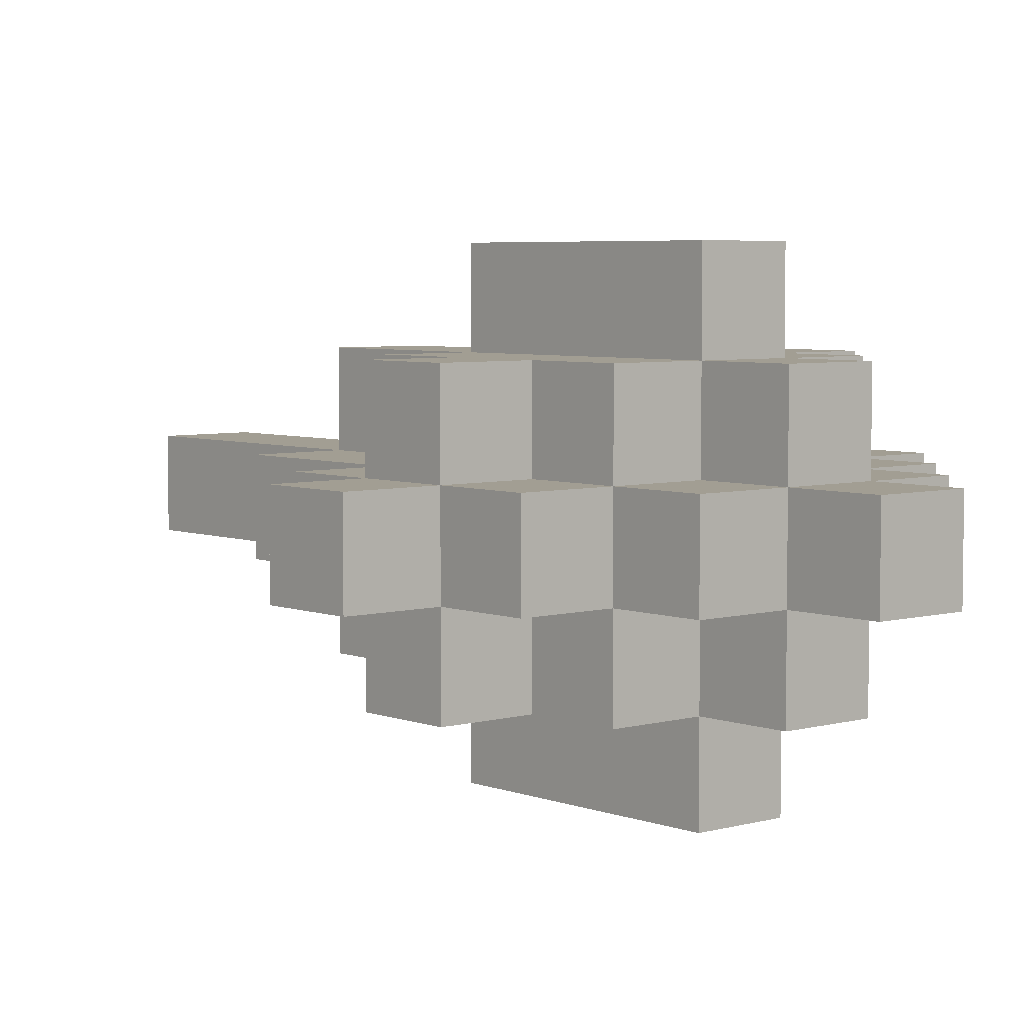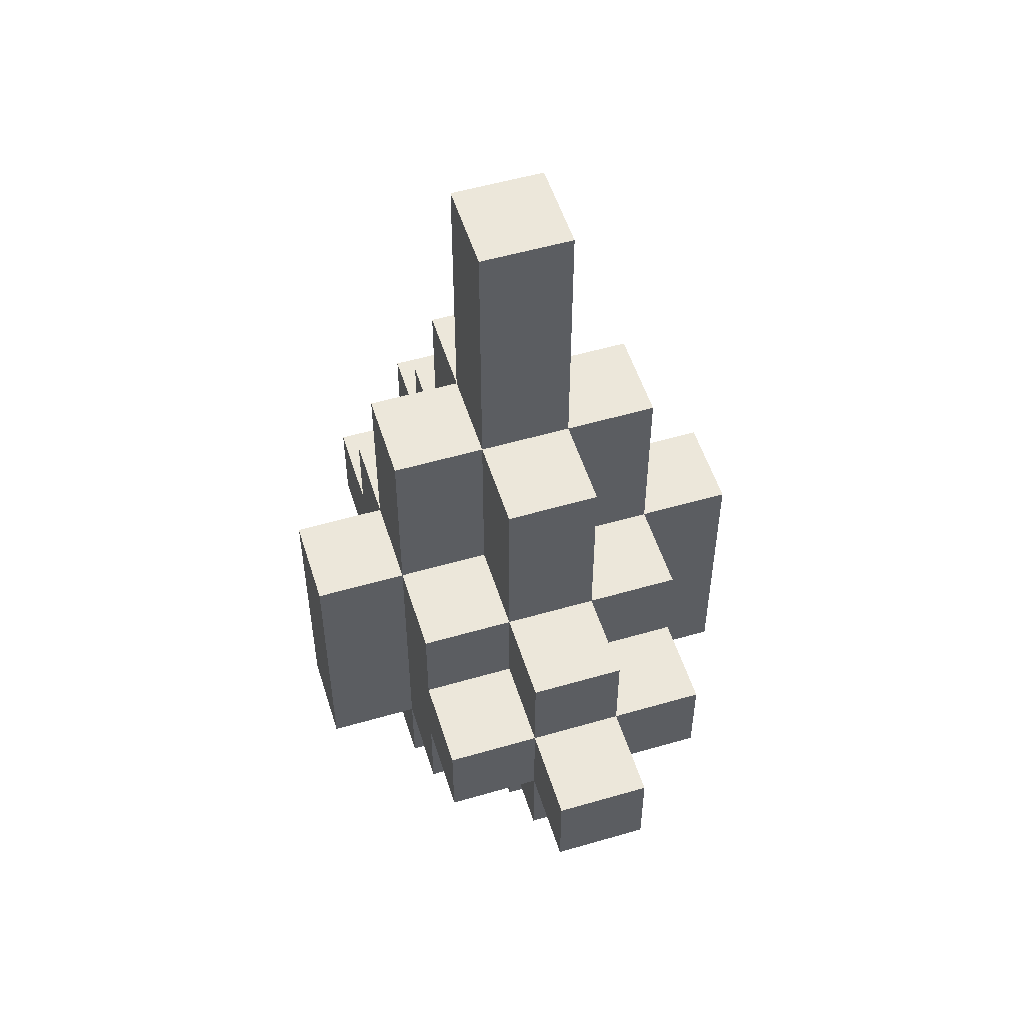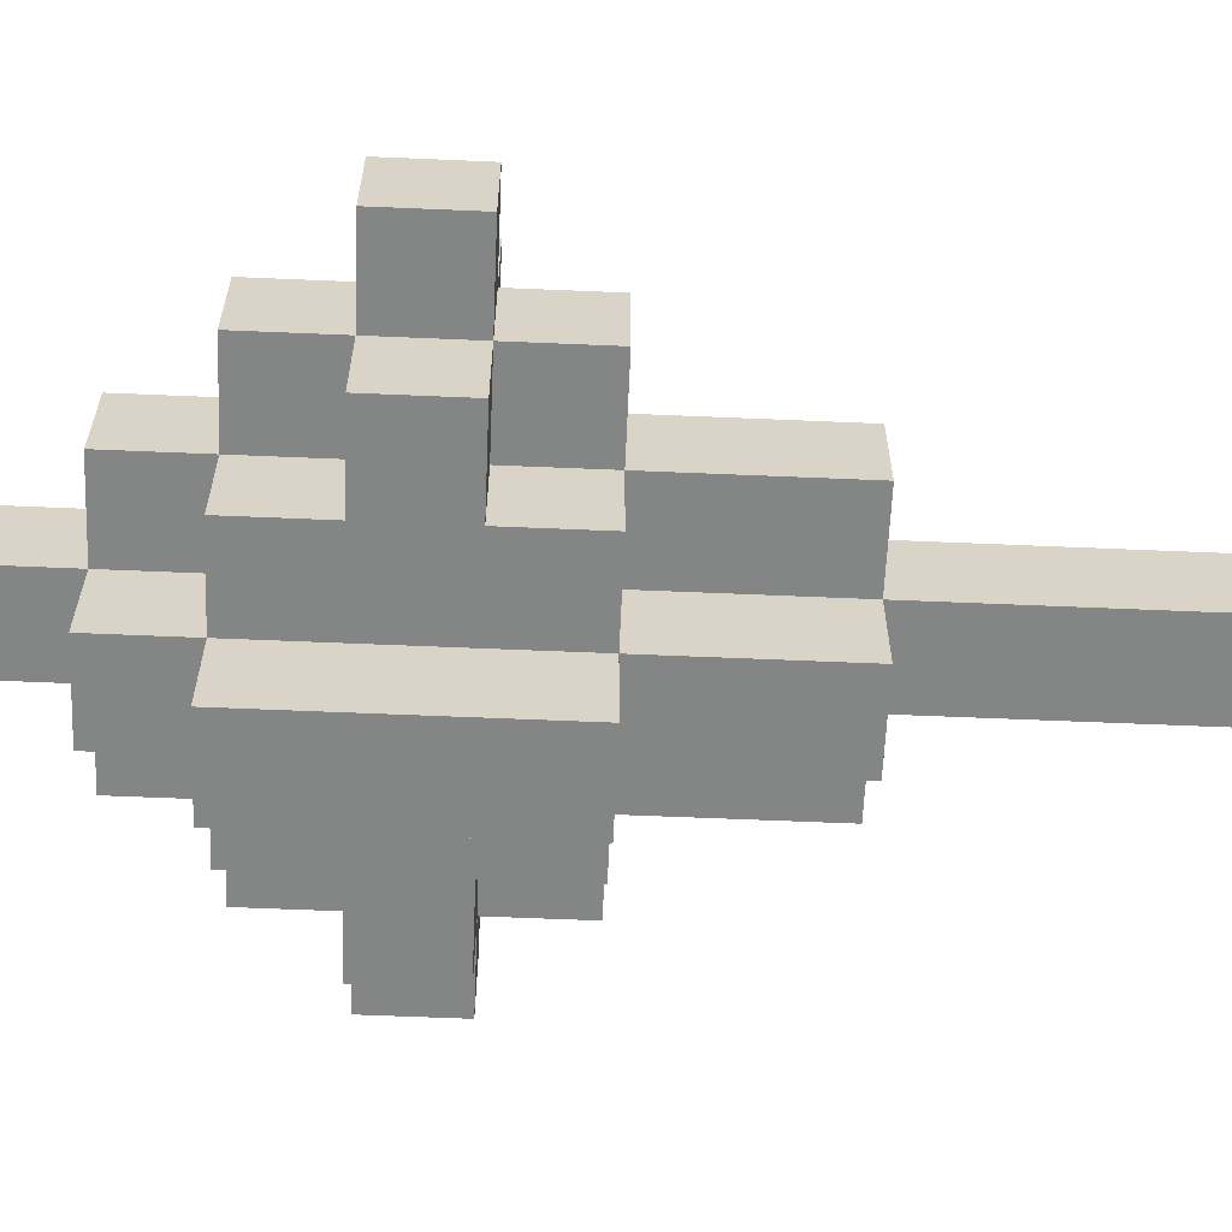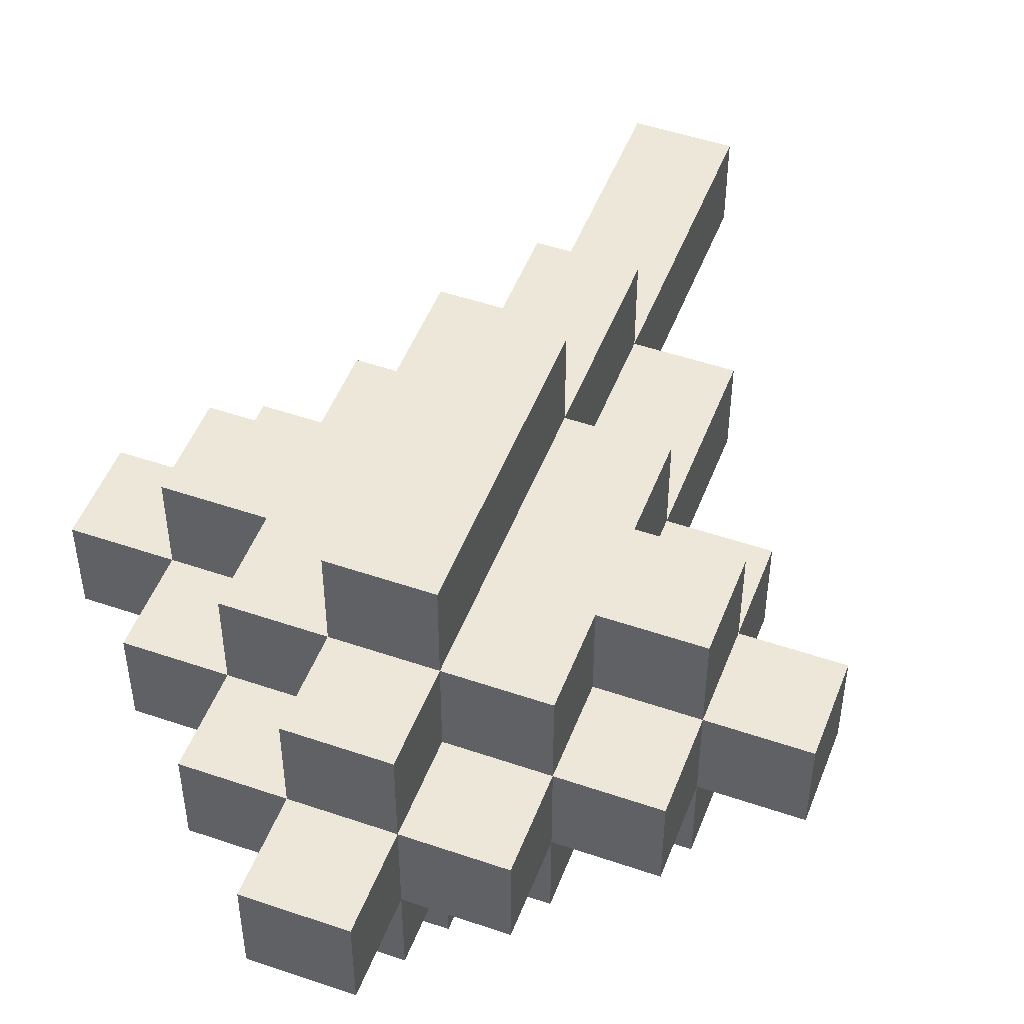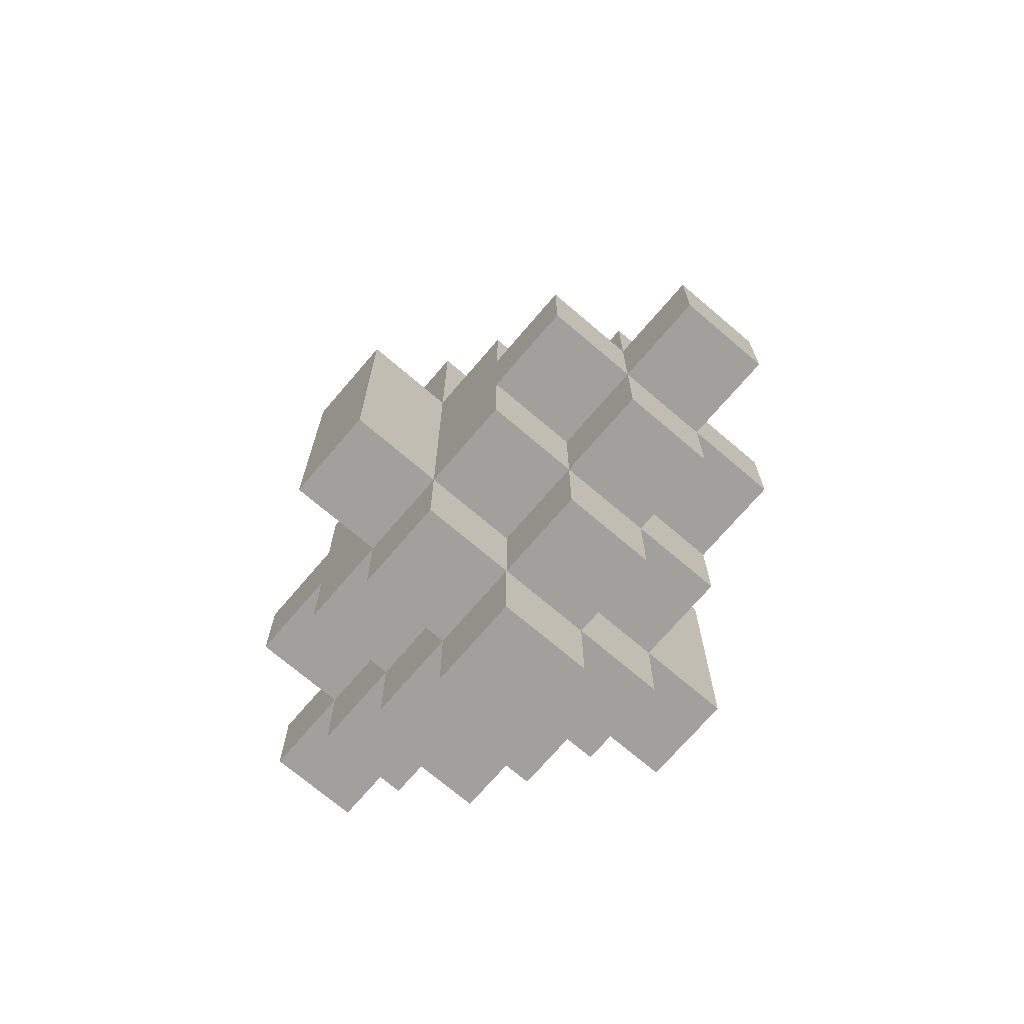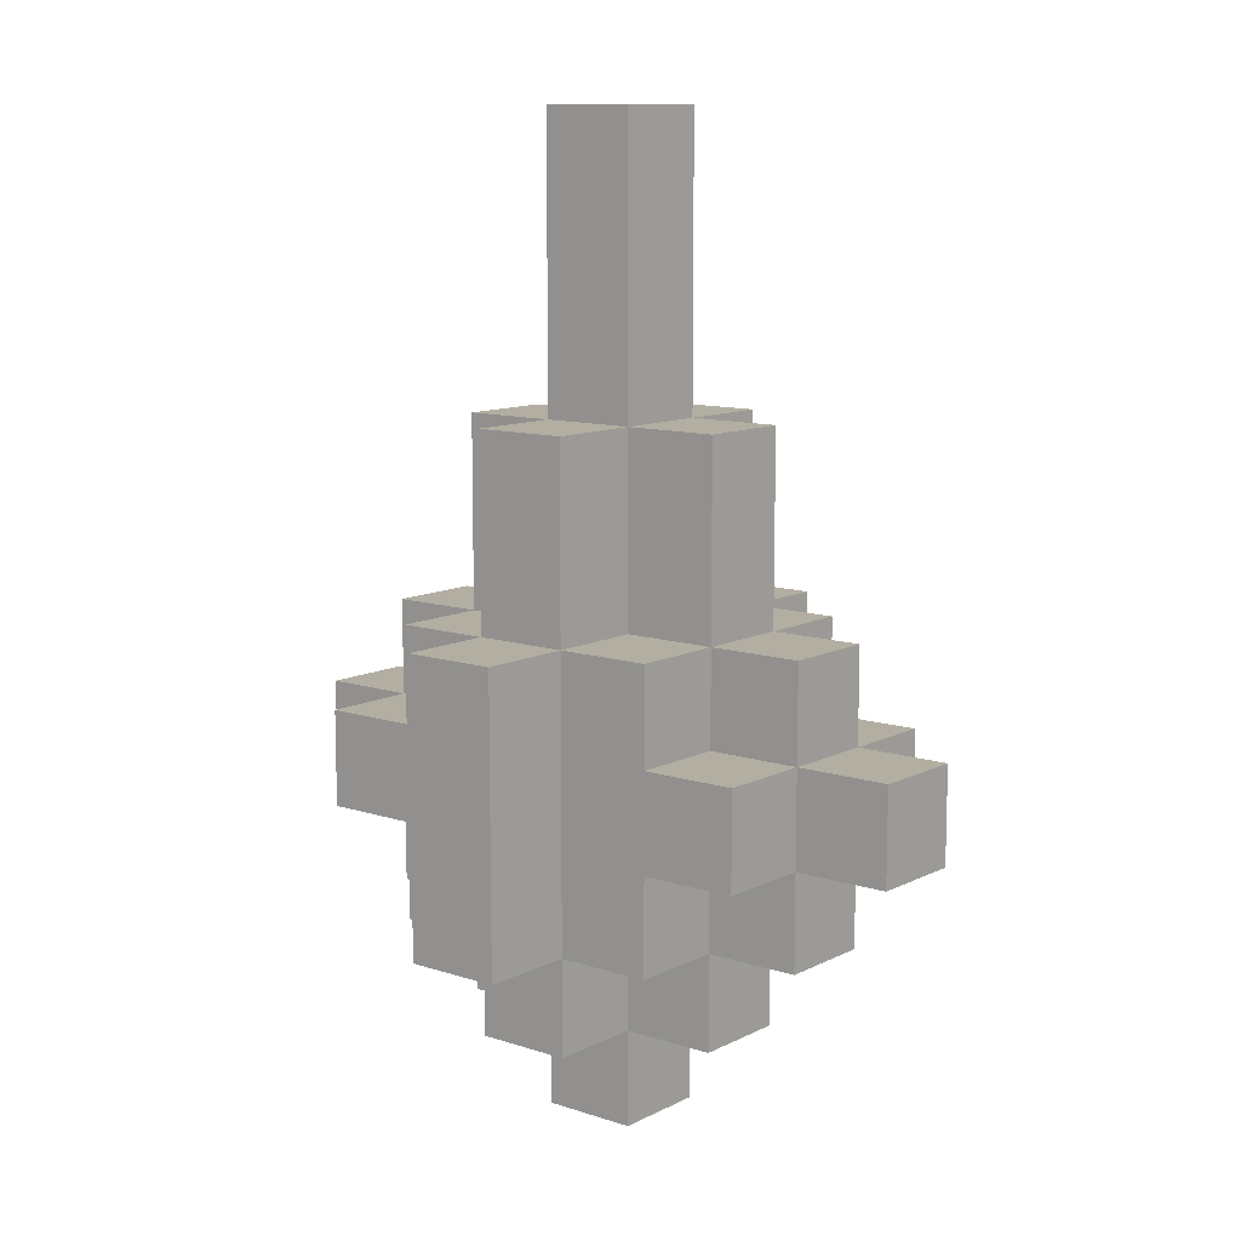
<metadata>
{"format":"obj","ext":"obj","renderer":"f3d","projection":"perspective","resolution":1024,"background":"white","views":[{"elev":5.1,"azim":139.2,"up":"+Y"},{"elev":53.4,"azim":-107.3,"up":"+Z"},{"elev":-61.6,"azim":-92.5,"up":"+Y"},{"elev":49.7,"azim":-159.3,"up":"+Y"},{"elev":-71.6,"azim":49.5,"up":"+Z"},{"elev":10.8,"azim":-140.9,"up":"+Z"}]}
</metadata>
<code>
v -3.5 6 -33
v -3.5 6 -34
v -3.5 7 -33
v -3.5 7 -34
v -2.5 5 -33
v -2.5 5 -34
v -2.5 6 -32
v -2.5 6 -33
v -2.5 6 -34
v -2.5 6 -35
v -2.5 7 -32
v -2.5 7 -33
v -2.5 7 -34
v -2.5 7 -35
v -2.5 8 -33
v -2.5 8 -34
v -1.5 5 -32
v -1.5 5 -33
v -1.5 5 -34
v -1.5 5 -35
v -1.5 6 -30
v -1.5 6 -32
v -1.5 6 -33
v -1.5 6 -34
v -1.5 6 -35
v -1.5 6 -36
v -1.5 7 -30
v -1.5 7 -32
v -1.5 7 -33
v -1.5 7 -34
v -1.5 7 -35
v -1.5 7 -36
v -1.5 8 -32
v -1.5 8 -33
v -1.5 8 -34
v -1.5 8 -35
v -0.5 4 -32
v -0.5 4 -35
v -0.5 5 -30
v -0.5 5 -32
v -0.5 5 -35
v -0.5 5 -36
v -0.5 6 -27
v -0.5 6 -30
v -0.5 6 -32
v -0.5 6 -35
v -0.5 6 -36
v -0.5 6 -37
v -0.5 7 -27
v -0.5 7 -30
v -0.5 7 -32
v -0.5 7 -35
v -0.5 7 -36
v -0.5 7 -37
v -0.5 8 -30
v -0.5 8 -32
v -0.5 8 -35
v -0.5 8 -36
v -0.5 9 -32
v -0.5 9 -35
v 0.5 4 -32
v 0.5 4 -35
v 0.5 5 -30
v 0.5 5 -32
v 0.5 5 -35
v 0.5 5 -36
v 0.5 6 -27
v 0.5 6 -30
v 0.5 6 -32
v 0.5 6 -35
v 0.5 6 -36
v 0.5 6 -37
v 0.5 7 -27
v 0.5 7 -30
v 0.5 7 -32
v 0.5 7 -35
v 0.5 7 -36
v 0.5 7 -37
v 0.5 8 -30
v 0.5 8 -32
v 0.5 8 -35
v 0.5 8 -36
v 0.5 9 -32
v 0.5 9 -35
v 1.5 5 -32
v 1.5 5 -33
v 1.5 5 -34
v 1.5 5 -35
v 1.5 6 -30
v 1.5 6 -32
v 1.5 6 -33
v 1.5 6 -34
v 1.5 6 -35
v 1.5 6 -36
v 1.5 7 -30
v 1.5 7 -32
v 1.5 7 -33
v 1.5 7 -34
v 1.5 7 -35
v 1.5 7 -36
v 1.5 8 -32
v 1.5 8 -33
v 1.5 8 -34
v 1.5 8 -35
v 2.5 5 -33
v 2.5 5 -34
v 2.5 6 -32
v 2.5 6 -33
v 2.5 6 -34
v 2.5 6 -35
v 2.5 7 -32
v 2.5 7 -33
v 2.5 7 -34
v 2.5 7 -35
v 2.5 8 -33
v 2.5 8 -34
v 3.5 6 -33
v 3.5 6 -34
v 3.5 7 -33
v 3.5 7 -34
v -0.5 6 -27
v -0.5 7 -27
v 0.5 6 -27
v 0.5 7 -27
v -1.5 6 -30
v -1.5 7 -30
v -0.5 5 -30
v -0.5 6 -30
v -0.5 7 -30
v -0.5 8 -30
v 0.5 5 -30
v 0.5 6 -30
v 0.5 7 -30
v 0.5 8 -30
v 1.5 6 -30
v 1.5 7 -30
v -2.5 6 -32
v -2.5 7 -32
v -1.5 5 -32
v -1.5 6 -32
v -1.5 7 -32
v -1.5 8 -32
v -0.5 4 -32
v -0.5 5 -32
v -0.5 6 -32
v -0.5 7 -32
v -0.5 8 -32
v -0.5 9 -32
v 0.5 4 -32
v 0.5 5 -32
v 0.5 6 -32
v 0.5 7 -32
v 0.5 8 -32
v 0.5 9 -32
v 1.5 5 -32
v 1.5 6 -32
v 1.5 7 -32
v 1.5 8 -32
v 2.5 6 -32
v 2.5 7 -32
v -3.5 6 -33
v -3.5 7 -33
v -2.5 5 -33
v -2.5 6 -33
v -2.5 7 -33
v -2.5 8 -33
v -1.5 5 -33
v -1.5 6 -33
v -1.5 7 -33
v -1.5 8 -33
v 1.5 5 -33
v 1.5 6 -33
v 1.5 7 -33
v 1.5 8 -33
v 2.5 5 -33
v 2.5 6 -33
v 2.5 7 -33
v 2.5 8 -33
v 3.5 6 -33
v 3.5 7 -33
v -3.5 6 -34
v -3.5 7 -34
v -2.5 5 -34
v -2.5 6 -34
v -2.5 7 -34
v -2.5 8 -34
v -1.5 5 -34
v -1.5 6 -34
v -1.5 7 -34
v -1.5 8 -34
v 1.5 5 -34
v 1.5 6 -34
v 1.5 7 -34
v 1.5 8 -34
v 2.5 5 -34
v 2.5 6 -34
v 2.5 7 -34
v 2.5 8 -34
v 3.5 6 -34
v 3.5 7 -34
v -2.5 6 -35
v -2.5 7 -35
v -1.5 5 -35
v -1.5 6 -35
v -1.5 7 -35
v -1.5 8 -35
v -0.5 4 -35
v -0.5 5 -35
v -0.5 6 -35
v -0.5 7 -35
v -0.5 8 -35
v -0.5 9 -35
v 0.5 4 -35
v 0.5 5 -35
v 0.5 6 -35
v 0.5 7 -35
v 0.5 8 -35
v 0.5 9 -35
v 1.5 5 -35
v 1.5 6 -35
v 1.5 7 -35
v 1.5 8 -35
v 2.5 6 -35
v 2.5 7 -35
v -1.5 6 -36
v -1.5 7 -36
v -0.5 5 -36
v -0.5 6 -36
v -0.5 7 -36
v -0.5 8 -36
v 0.5 5 -36
v 0.5 6 -36
v 0.5 7 -36
v 0.5 8 -36
v 1.5 6 -36
v 1.5 7 -36
v -0.5 6 -37
v -0.5 7 -37
v 0.5 6 -37
v 0.5 7 -37
v -0.5 4 -32
v 0.5 4 -32
v -0.5 4 -35
v 0.5 4 -35
v -0.5 5 -30
v 0.5 5 -30
v -1.5 5 -32
v -0.5 5 -32
v 0.5 5 -32
v 1.5 5 -32
v -2.5 5 -33
v -1.5 5 -33
v 1.5 5 -33
v 2.5 5 -33
v -2.5 5 -34
v -1.5 5 -34
v 1.5 5 -34
v 2.5 5 -34
v -1.5 5 -35
v -0.5 5 -35
v 0.5 5 -35
v 1.5 5 -35
v -0.5 5 -36
v 0.5 5 -36
v -0.5 6 -27
v 0.5 6 -27
v -1.5 6 -30
v -0.5 6 -30
v 0.5 6 -30
v 1.5 6 -30
v -2.5 6 -32
v -1.5 6 -32
v -0.5 6 -32
v 0.5 6 -32
v 1.5 6 -32
v 2.5 6 -32
v -3.5 6 -33
v -2.5 6 -33
v -1.5 6 -33
v 1.5 6 -33
v 2.5 6 -33
v 3.5 6 -33
v -3.5 6 -34
v -2.5 6 -34
v -1.5 6 -34
v 1.5 6 -34
v 2.5 6 -34
v 3.5 6 -34
v -2.5 6 -35
v -1.5 6 -35
v -0.5 6 -35
v 0.5 6 -35
v 1.5 6 -35
v 2.5 6 -35
v -1.5 6 -36
v -0.5 6 -36
v 0.5 6 -36
v 1.5 6 -36
v -0.5 6 -37
v 0.5 6 -37
v -0.5 7 -27
v 0.5 7 -27
v -1.5 7 -30
v -0.5 7 -30
v 0.5 7 -30
v 1.5 7 -30
v -2.5 7 -32
v -1.5 7 -32
v -0.5 7 -32
v 0.5 7 -32
v 1.5 7 -32
v 2.5 7 -32
v -3.5 7 -33
v -2.5 7 -33
v -1.5 7 -33
v 1.5 7 -33
v 2.5 7 -33
v 3.5 7 -33
v -3.5 7 -34
v -2.5 7 -34
v -1.5 7 -34
v 1.5 7 -34
v 2.5 7 -34
v 3.5 7 -34
v -2.5 7 -35
v -1.5 7 -35
v -0.5 7 -35
v 0.5 7 -35
v 1.5 7 -35
v 2.5 7 -35
v -1.5 7 -36
v -0.5 7 -36
v 0.5 7 -36
v 1.5 7 -36
v -0.5 7 -37
v 0.5 7 -37
v -0.5 8 -30
v 0.5 8 -30
v -1.5 8 -32
v -0.5 8 -32
v 0.5 8 -32
v 1.5 8 -32
v -2.5 8 -33
v -1.5 8 -33
v 1.5 8 -33
v 2.5 8 -33
v -2.5 8 -34
v -1.5 8 -34
v 1.5 8 -34
v 2.5 8 -34
v -1.5 8 -35
v -0.5 8 -35
v 0.5 8 -35
v 1.5 8 -35
v -0.5 8 -36
v 0.5 8 -36
v -0.5 9 -32
v 0.5 9 -32
v -0.5 9 -35
v 0.5 9 -35
f 3 2 1
f 4 2 3
f 8 6 5
f 9 6 8
f 11 8 7
f 12 8 11
f 13 10 9
f 14 10 13
f 15 13 12
f 16 13 15
f 22 18 17
f 23 18 22
f 24 20 19
f 25 20 24
f 27 22 21
f 28 22 27
f 31 26 25
f 32 26 31
f 33 29 28
f 34 29 33
f 35 31 30
f 36 31 35
f 40 38 37
f 41 38 40
f 44 40 39
f 45 40 44
f 46 42 41
f 47 42 46
f 49 44 43
f 50 44 49
f 53 48 47
f 54 48 53
f 55 51 50
f 56 51 55
f 57 53 52
f 58 53 57
f 59 57 56
f 60 57 59
f 61 62 64
f 64 62 65
f 63 64 68
f 68 64 69
f 65 66 70
f 70 66 71
f 67 68 73
f 73 68 74
f 71 72 77
f 77 72 78
f 74 75 79
f 79 75 80
f 76 77 81
f 81 77 82
f 80 81 83
f 83 81 84
f 85 86 90
f 90 86 91
f 87 88 92
f 92 88 93
f 89 90 95
f 95 90 96
f 93 94 99
f 99 94 100
f 96 97 101
f 101 97 102
f 98 99 103
f 103 99 104
f 105 106 108
f 108 106 109
f 107 108 111
f 111 108 112
f 109 110 113
f 113 110 114
f 112 113 115
f 115 113 116
f 117 118 119
f 119 118 120
f 123 122 121
f 124 122 123
f 128 126 125
f 129 126 128
f 131 128 127
f 132 128 131
f 133 130 129
f 134 130 133
f 135 133 132
f 136 133 135
f 140 138 137
f 141 138 140
f 144 140 139
f 145 140 144
f 146 142 141
f 147 142 146
f 149 144 143
f 150 144 149
f 153 148 147
f 154 148 153
f 155 151 150
f 156 151 155
f 157 153 152
f 158 153 157
f 159 157 156
f 160 157 159
f 164 162 161
f 165 162 164
f 167 164 163
f 168 164 167
f 169 166 165
f 170 166 169
f 175 172 171
f 176 172 175
f 177 174 173
f 178 174 177
f 179 177 176
f 180 177 179
f 181 182 184
f 184 182 185
f 183 184 187
f 187 184 188
f 185 186 189
f 189 186 190
f 191 192 195
f 195 192 196
f 193 194 197
f 197 194 198
f 196 197 199
f 199 197 200
f 201 202 204
f 204 202 205
f 203 204 208
f 208 204 209
f 205 206 210
f 210 206 211
f 207 208 213
f 213 208 214
f 211 212 217
f 217 212 218
f 214 215 219
f 219 215 220
f 216 217 221
f 221 217 222
f 220 221 223
f 223 221 224
f 225 226 228
f 228 226 229
f 227 228 231
f 231 228 232
f 229 230 233
f 233 230 234
f 232 233 235
f 235 233 236
f 237 238 239
f 239 238 240
f 243 242 241
f 244 242 243
f 248 246 245
f 249 246 248
f 252 248 247
f 253 250 249
f 255 252 251
f 256 248 252
f 256 252 255
f 257 254 253
f 257 253 249
f 258 254 257
f 259 248 256
f 260 248 259
f 261 257 249
f 262 257 261
f 263 261 260
f 264 261 263
f 268 266 265
f 269 266 268
f 272 268 267
f 273 268 272
f 274 270 269
f 275 270 274
f 278 272 271
f 279 272 278
f 280 276 275
f 281 276 280
f 283 278 277
f 284 278 283
f 287 282 281
f 288 282 287
f 289 285 284
f 290 285 289
f 293 287 286
f 294 287 293
f 295 291 290
f 296 291 295
f 297 293 292
f 298 293 297
f 299 297 296
f 300 297 299
f 301 302 304
f 304 302 305
f 303 304 308
f 308 304 309
f 305 306 310
f 310 306 311
f 307 308 314
f 314 308 315
f 311 312 316
f 316 312 317
f 313 314 319
f 319 314 320
f 317 318 323
f 323 318 324
f 320 321 325
f 325 321 326
f 322 323 329
f 329 323 330
f 326 327 331
f 331 327 332
f 328 329 333
f 333 329 334
f 332 333 335
f 335 333 336
f 337 338 340
f 340 338 341
f 339 340 344
f 341 342 345
f 343 344 347
f 344 340 348
f 347 344 348
f 345 346 349
f 341 345 349
f 349 346 350
f 348 340 351
f 351 340 352
f 341 349 353
f 353 349 354
f 352 353 355
f 355 353 356
f 357 358 359
f 359 358 360

</code>
